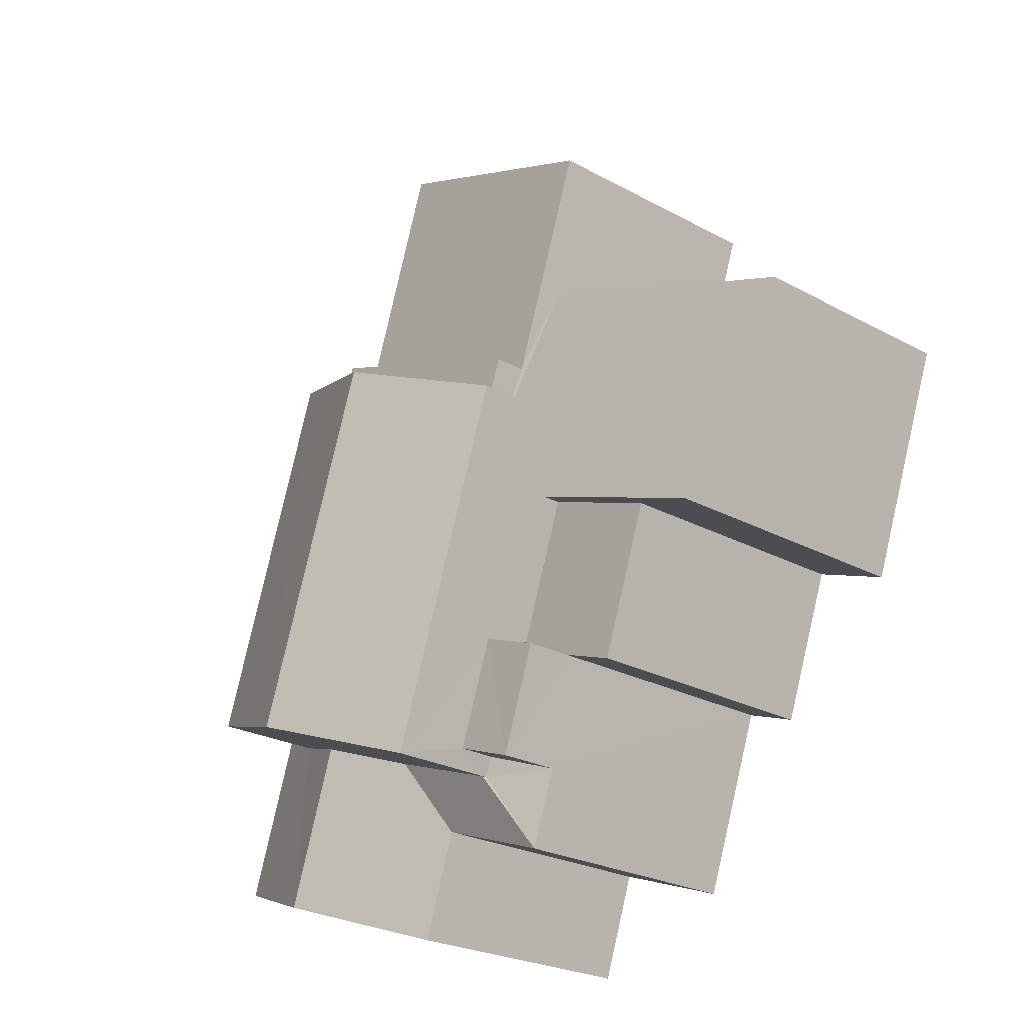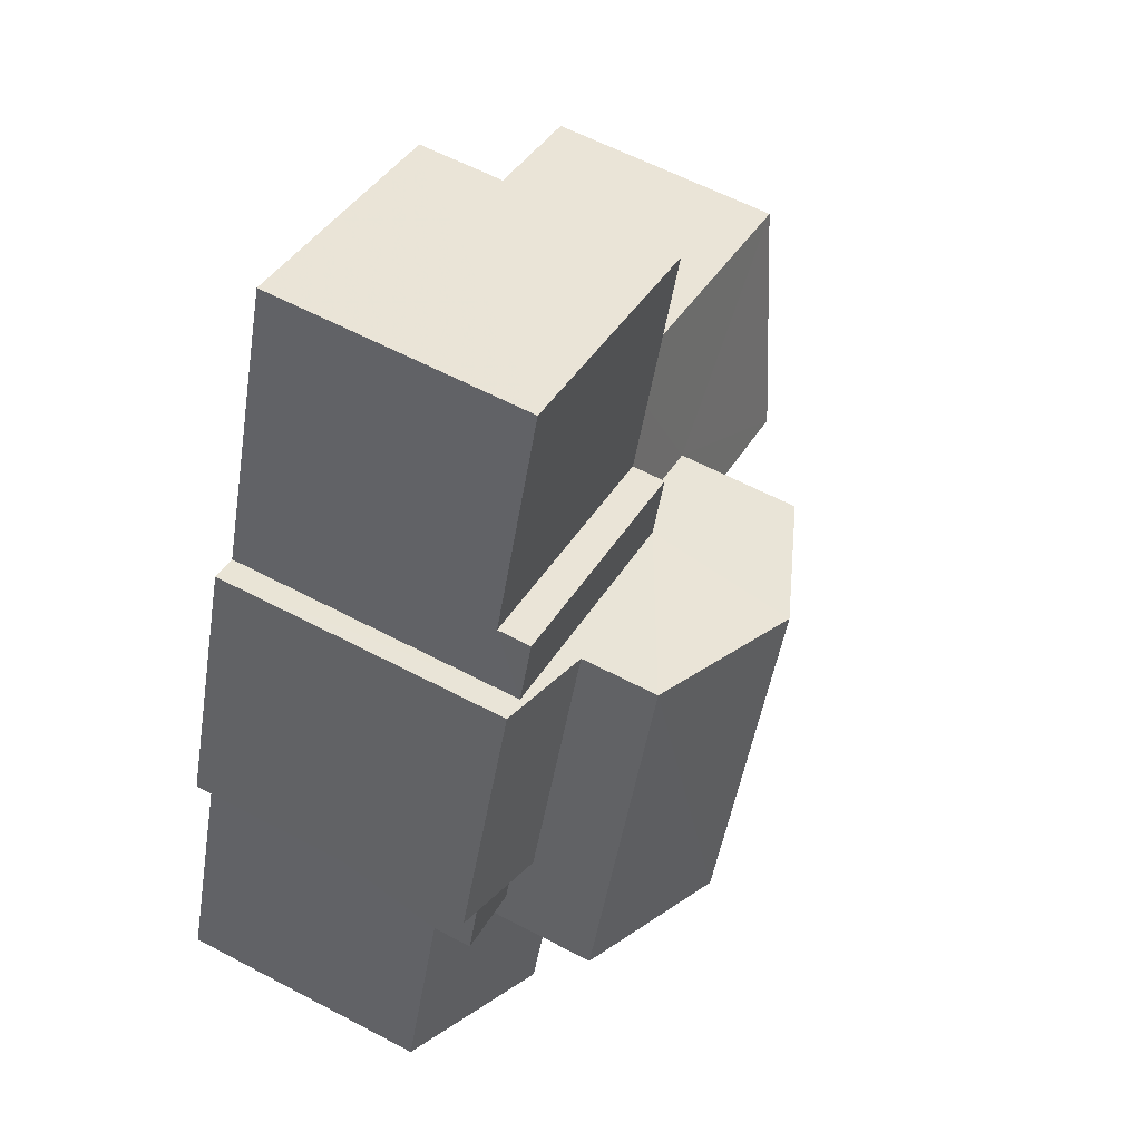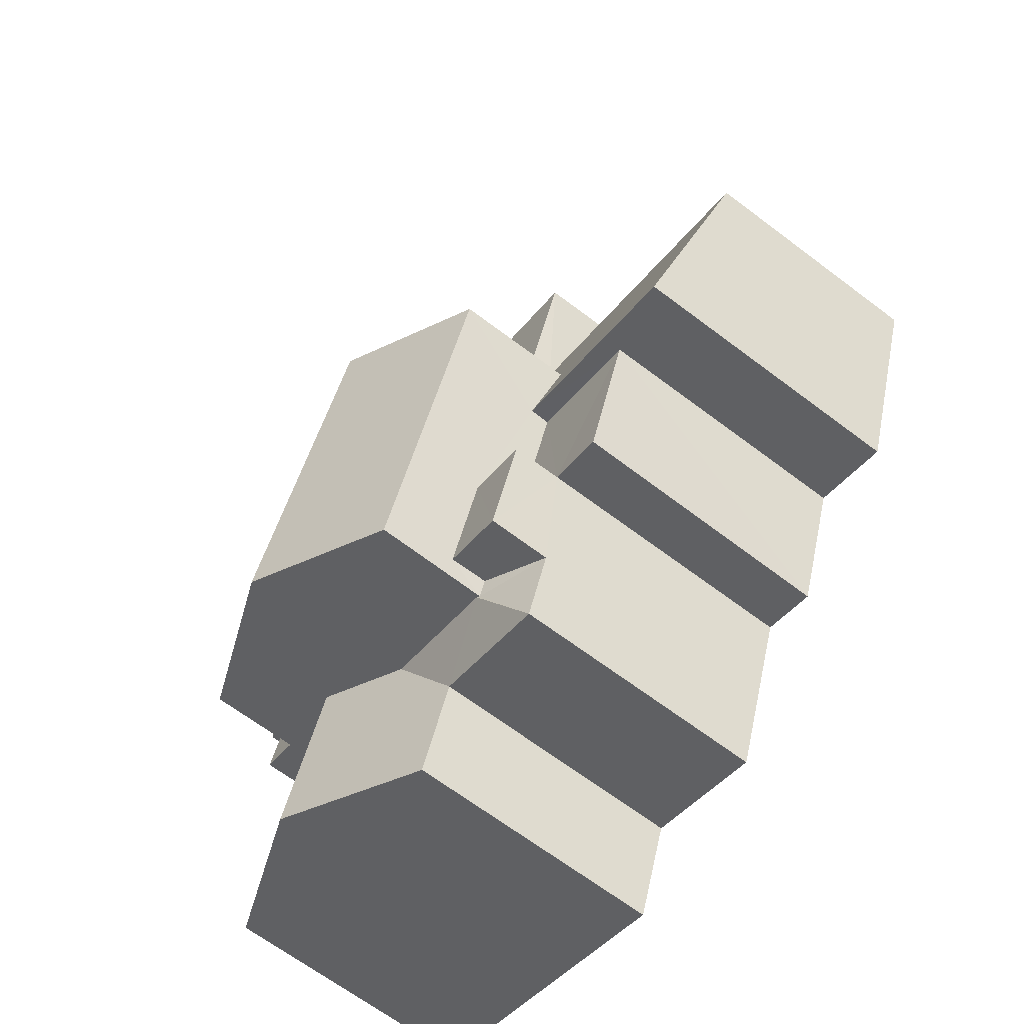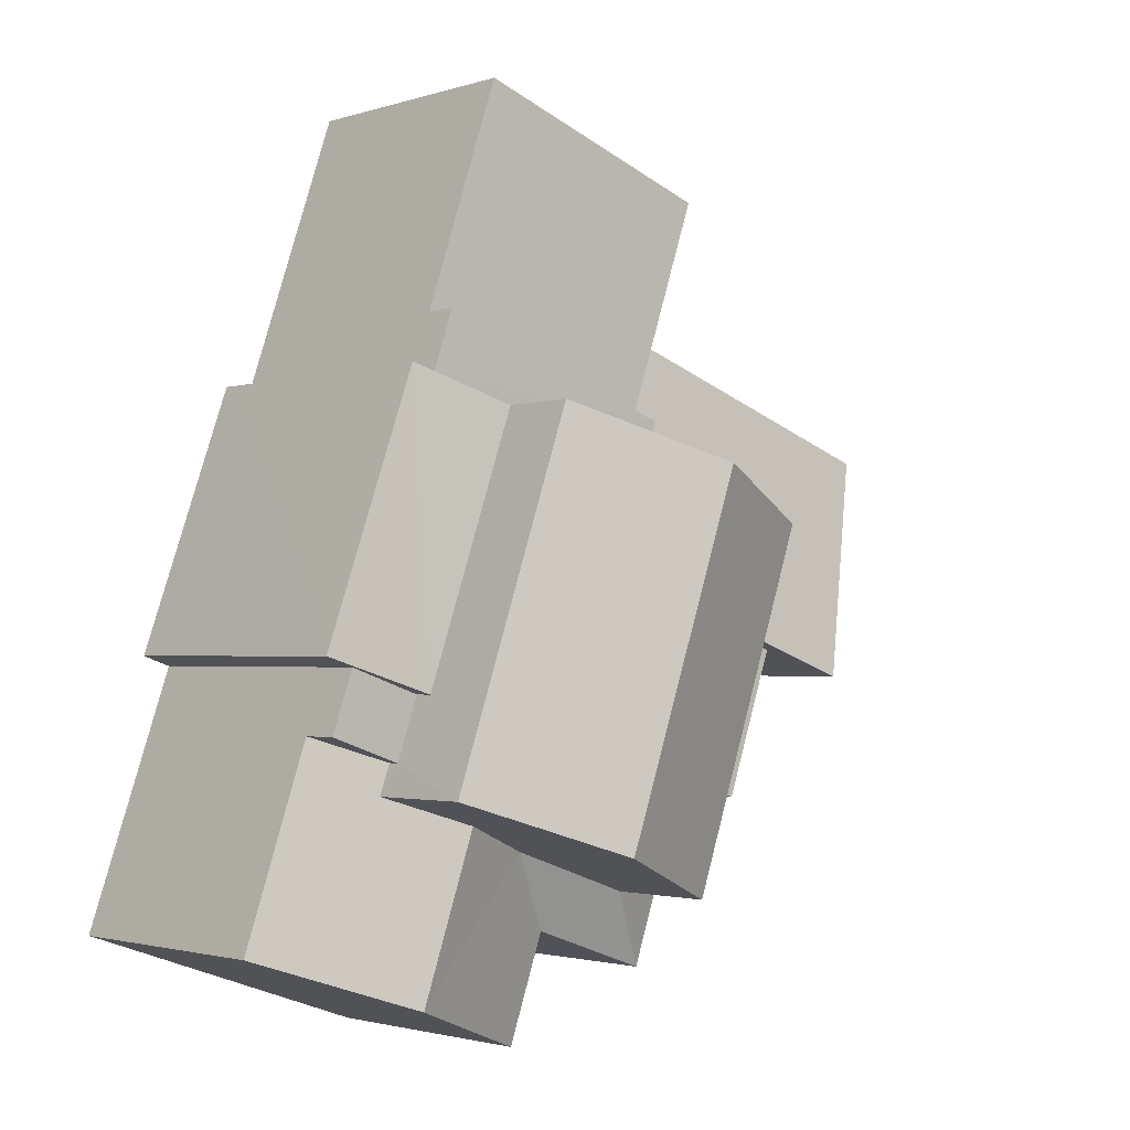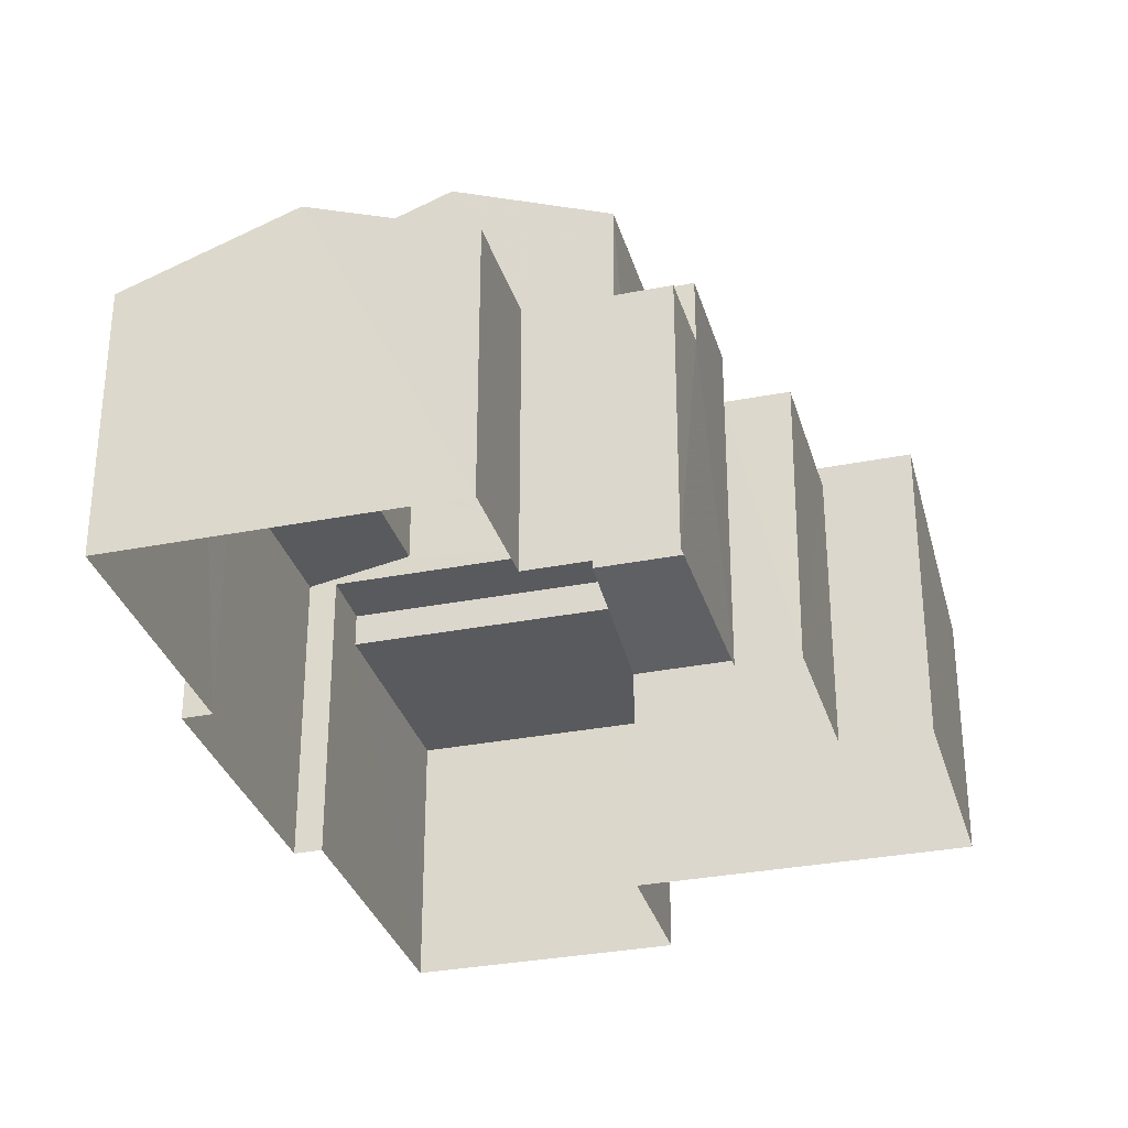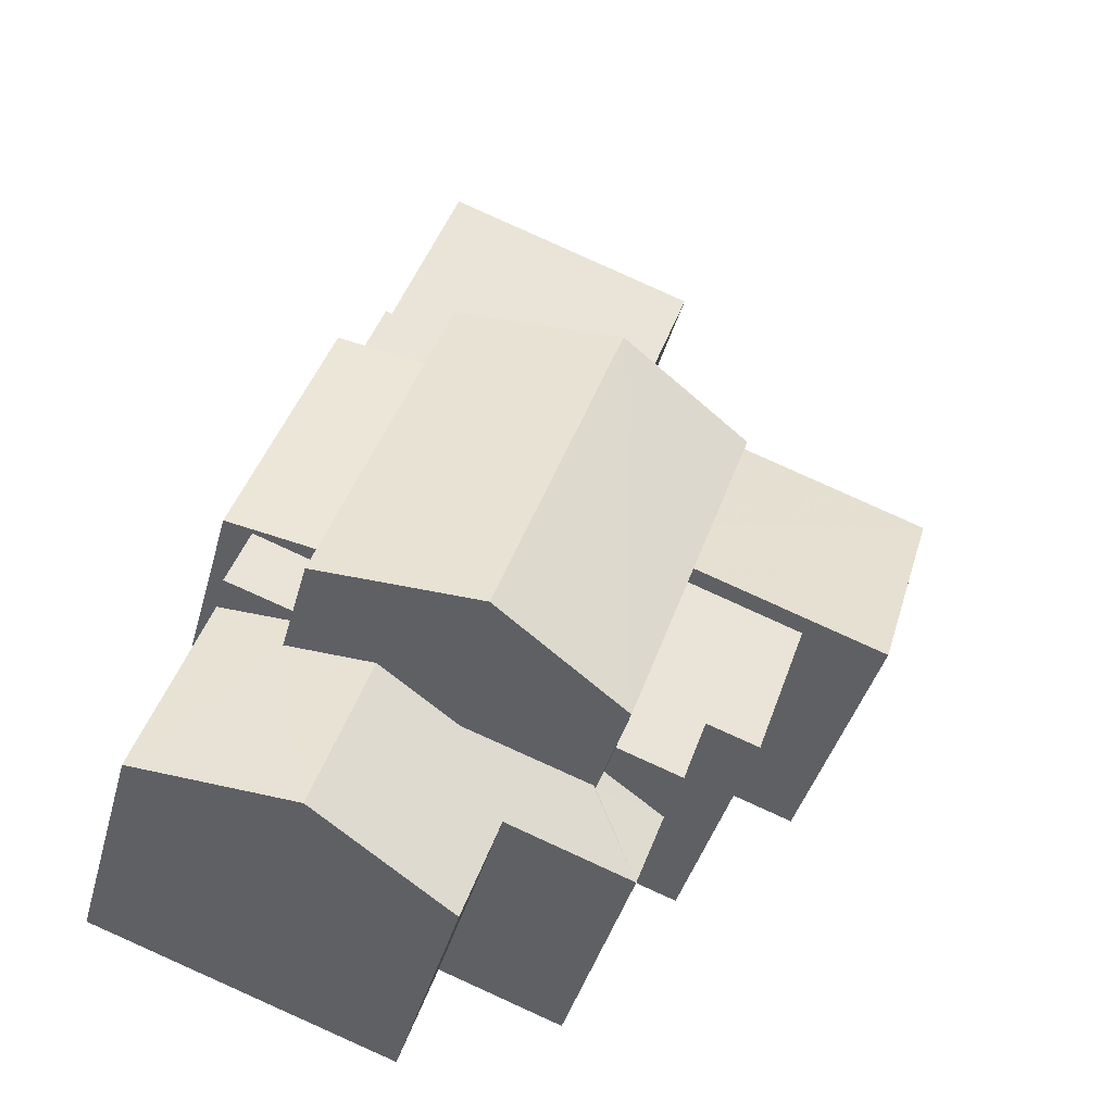
<metadata>
{"format":"obj","ext":"obj","renderer":"f3d","projection":"perspective","resolution":1024,"background":"white","views":[{"elev":-24.3,"azim":47.8,"up":"+Y"},{"elev":59.8,"azim":-61.5,"up":"+Y"},{"elev":-66.5,"azim":52.8,"up":"+Y"},{"elev":-2.0,"azim":-41.4,"up":"+Y"},{"elev":-31.8,"azim":-3.7,"up":"+Z"},{"elev":-40.9,"azim":-14.8,"up":"+Y"}]}
</metadata>
<code>
v -3.162e+05 4.013e+04 2.762
v -3.162e+05 4.013e+04 2.762
v -3.162e+05 4.013e+04 2.766
v -3.162e+05 4.013e+04 2.766
v -3.162e+05 4.012e+04 2.766
v -3.162e+05 4.013e+04 2.766
v -3.162e+05 4.012e+04 2.758
v -3.162e+05 4.013e+04 2.757
v -3.162e+05 4.012e+04 2.757
v -3.162e+05 4.011e+04 2.766
v -3.162e+05 4.012e+04 2.766
v -3.162e+05 4.011e+04 2.761
v -3.162e+05 4.011e+04 2.761
v -3.162e+05 4.012e+04 2.758
v -3.162e+05 4.012e+04 2.759
v -3.162e+05 4.011e+04 2.759
v -3.162e+05 4.012e+04 11.53
v -3.162e+05 4.013e+04 11.57
v -3.162e+05 4.013e+04 11.03
v -3.162e+05 4.012e+04 11
v -3.162e+05 4.012e+04 10.82
v -3.162e+05 4.012e+04 10.84
v -3.162e+05 4.012e+04 10.31
v -3.162e+05 4.013e+04 9.367
v -3.162e+05 4.013e+04 9.345
v -3.162e+05 4.012e+04 10.3
v -3.162e+05 4.012e+04 11.54
v -3.162e+05 4.012e+04 10.66
v -3.162e+05 4.011e+04 11.53
v -3.162e+05 4.011e+04 9.903
v -3.162e+05 4.012e+04 9.903
v -3.162e+05 4.012e+04 10.66
v -3.162e+05 4.011e+04 10.62
v -3.162e+05 4.011e+04 9.898
v -3.162e+05 4.011e+04 9.896
v -3.162e+05 4.011e+04 10.62
v -3.162e+05 4.011e+04 13.71
v -3.162e+05 4.012e+04 13.71
v -3.162e+05 4.012e+04 15.35
v -3.162e+05 4.011e+04 15.35
v -3.162e+05 4.012e+04 10.99
v -3.162e+05 4.012e+04 10.99
v -3.162e+05 4.012e+04 10.99
v -3.162e+05 4.012e+04 10.99
v -3.162e+05 4.013e+04 10.06
v -3.162e+05 4.013e+04 10.06
v -3.162e+05 4.013e+04 10.06
v -3.162e+05 4.013e+04 10.06
v -3.162e+05 4.012e+04 10.26
v -3.162e+05 4.012e+04 10.26
v -3.162e+05 4.012e+04 10.26
v -3.162e+05 4.012e+04 10.26
v -3.162e+05 4.012e+04 10.26
v -3.162e+05 4.011e+04 9.898
v -3.162e+05 4.011e+04 10.57
v -3.162e+05 4.011e+04 9.896
v -3.162e+05 4.011e+04 10.57
v -3.162e+05 4.013e+04 13.72
v -3.162e+05 4.012e+04 13.72
v -3.162e+05 4.013e+04 10.99
v -3.162e+05 4.012e+04 10.99
v -3.162e+05 4.013e+04 10.99
v -3.162e+05 4.013e+04 10.99
v -3.162e+05 4.012e+04 11.63
v -3.162e+05 4.011e+04 11.63
v -3.162e+05 4.012e+04 11.63
v -3.162e+05 4.011e+04 11.63
f 1 2 3
f 3 2 4
f 5 6 4
f 7 2 8
f 7 8 9
f 10 11 12
f 11 5 4
f 13 10 12
f 14 15 7
f 16 12 15
f 4 2 15
f 15 2 7
f 12 11 15
f 11 4 15
f 17 18 19
f 20 17 19
f 21 22 23
f 22 24 23
f 23 25 26
f 23 24 25
f 27 28 29
f 29 28 30
f 30 28 31
f 28 32 31
f 33 34 35
f 33 36 34
f 37 38 39
f 40 37 39
f 41 42 43
f 44 41 43
f 45 46 47
f 45 48 46
f 49 50 51
f 50 52 53
f 50 53 51
f 54 34 29
f 34 36 29
f 36 27 29
f 55 56 57
f 33 35 55
f 55 35 56
f 58 59 40
f 39 58 40
f 60 61 62
f 63 60 62
f 64 65 66
f 64 67 65
f 5 42 20
f 20 42 17
f 5 11 42
f 17 42 41
f 1 25 2
f 1 46 25
f 25 48 26
f 61 26 62
f 26 48 62
f 46 48 25
f 32 28 44
f 28 59 44
f 17 58 18
f 17 59 58
f 41 44 17
f 44 59 17
f 35 16 56
f 65 56 50
f 66 65 50
f 56 16 15
f 56 15 50
f 47 3 45
f 3 4 45
f 45 60 63
f 45 4 60
f 50 64 66
f 50 49 64
f 53 52 14
f 7 53 14
f 25 24 8
f 2 25 8
f 34 12 16
f 35 34 16
f 47 1 3
f 47 46 1
f 34 13 12
f 34 54 13
f 50 14 52
f 50 15 14
f 61 38 23
f 38 61 39
f 39 61 58
f 23 26 61
f 6 60 4
f 19 60 6
f 18 60 19
f 58 61 18
f 18 61 60
f 48 63 62
f 48 45 63
f 43 42 31
f 42 11 31
f 31 10 30
f 31 11 10
f 32 44 43
f 31 32 43
f 30 10 29
f 10 13 29
f 13 54 29
f 23 38 21
f 49 51 21
f 64 38 37
f 57 67 55
f 55 67 37
f 49 21 64
f 67 64 37
f 21 38 64
f 7 9 53
f 9 22 53
f 53 21 51
f 53 22 21
f 57 65 67
f 57 56 65
f 59 28 27
f 59 27 40
f 40 36 37
f 33 55 37
f 36 33 37
f 27 36 40
f 20 6 5
f 20 19 6
f 24 9 8
f 24 22 9

</code>
